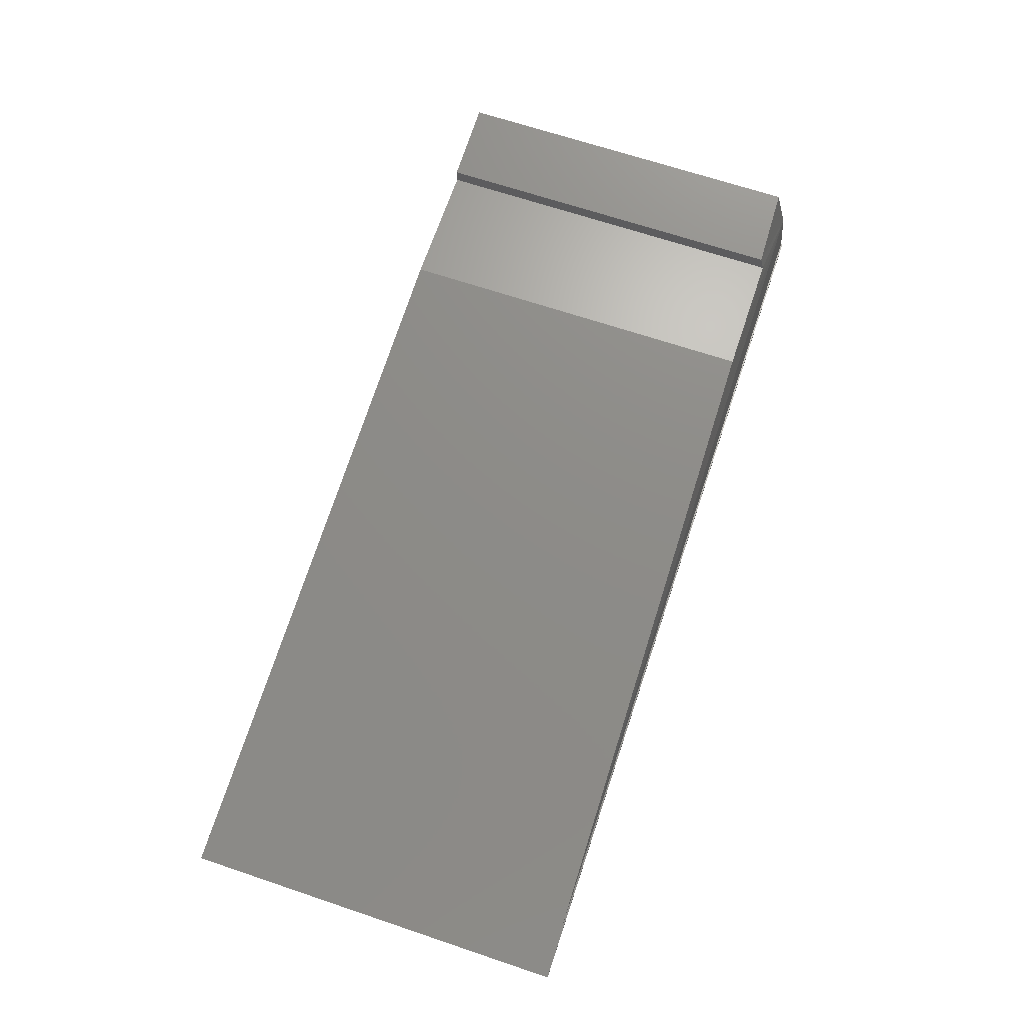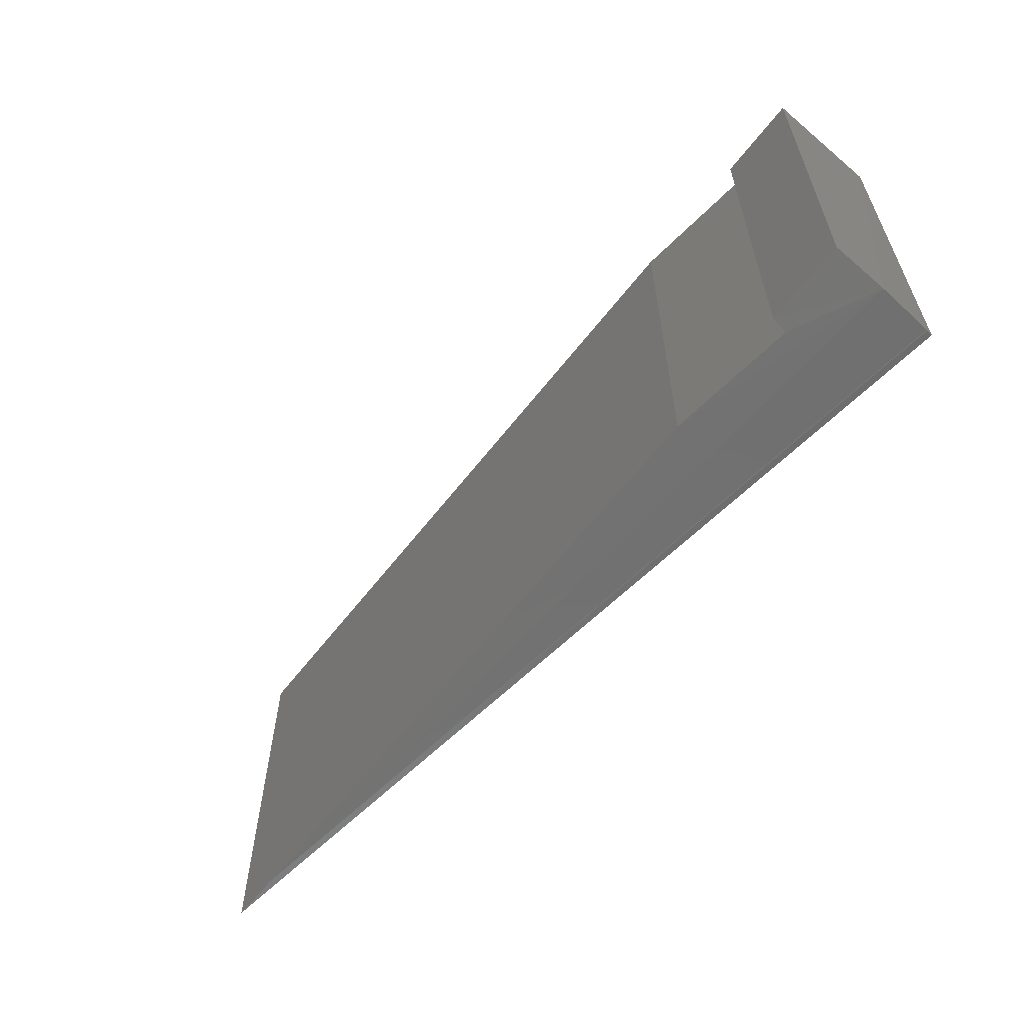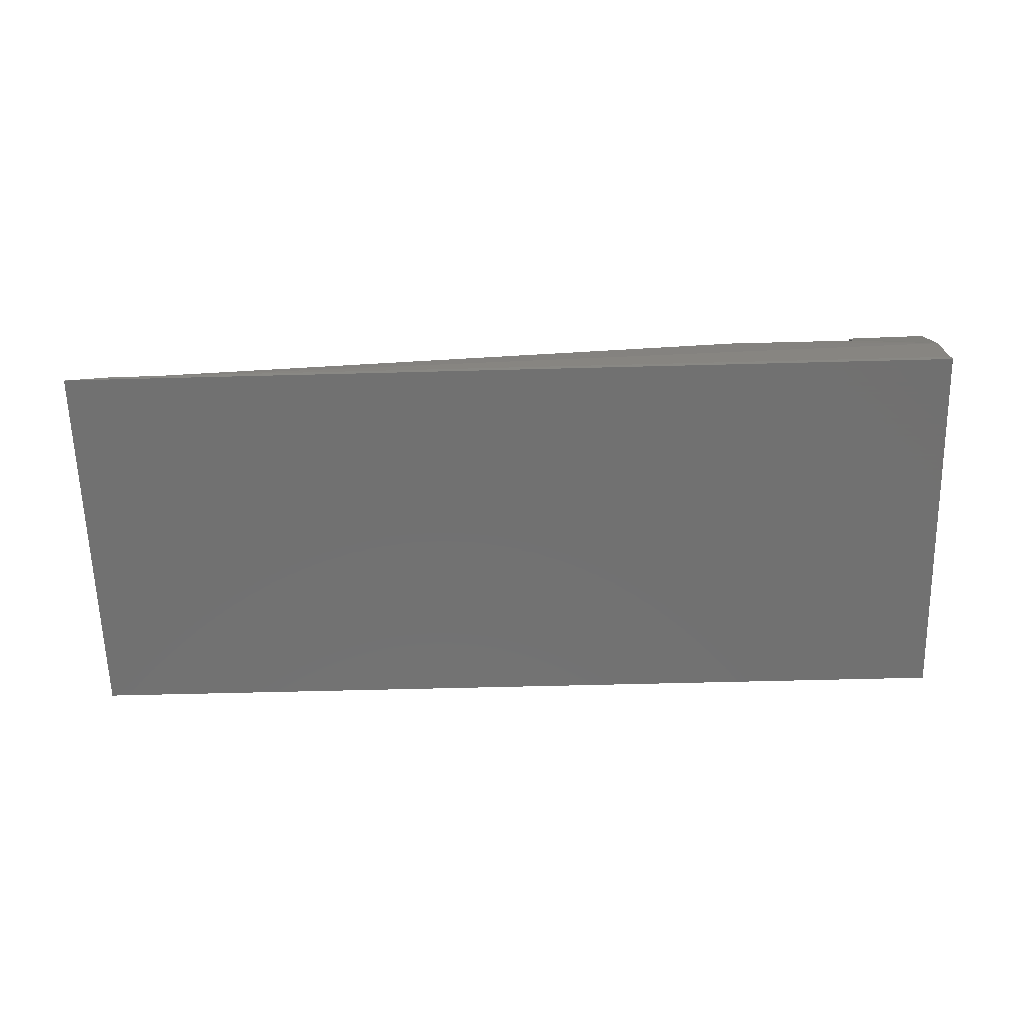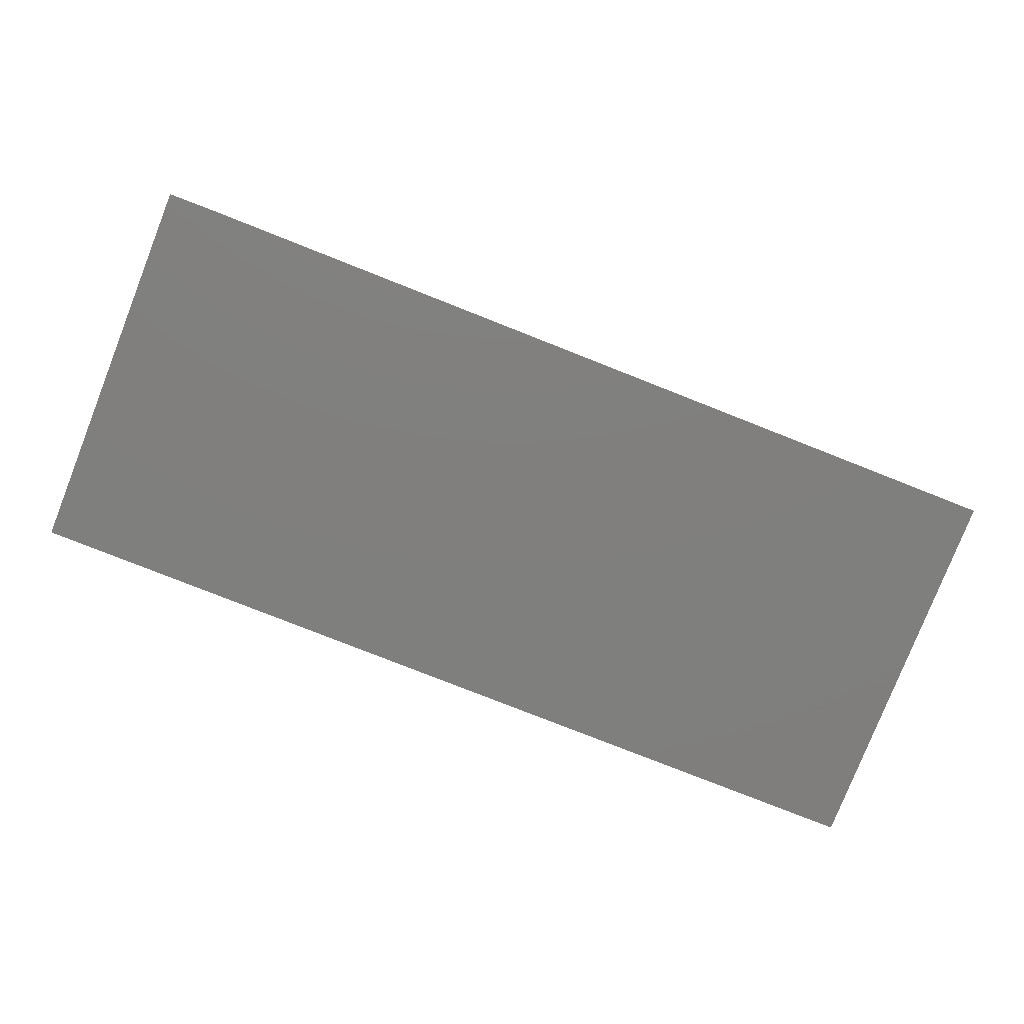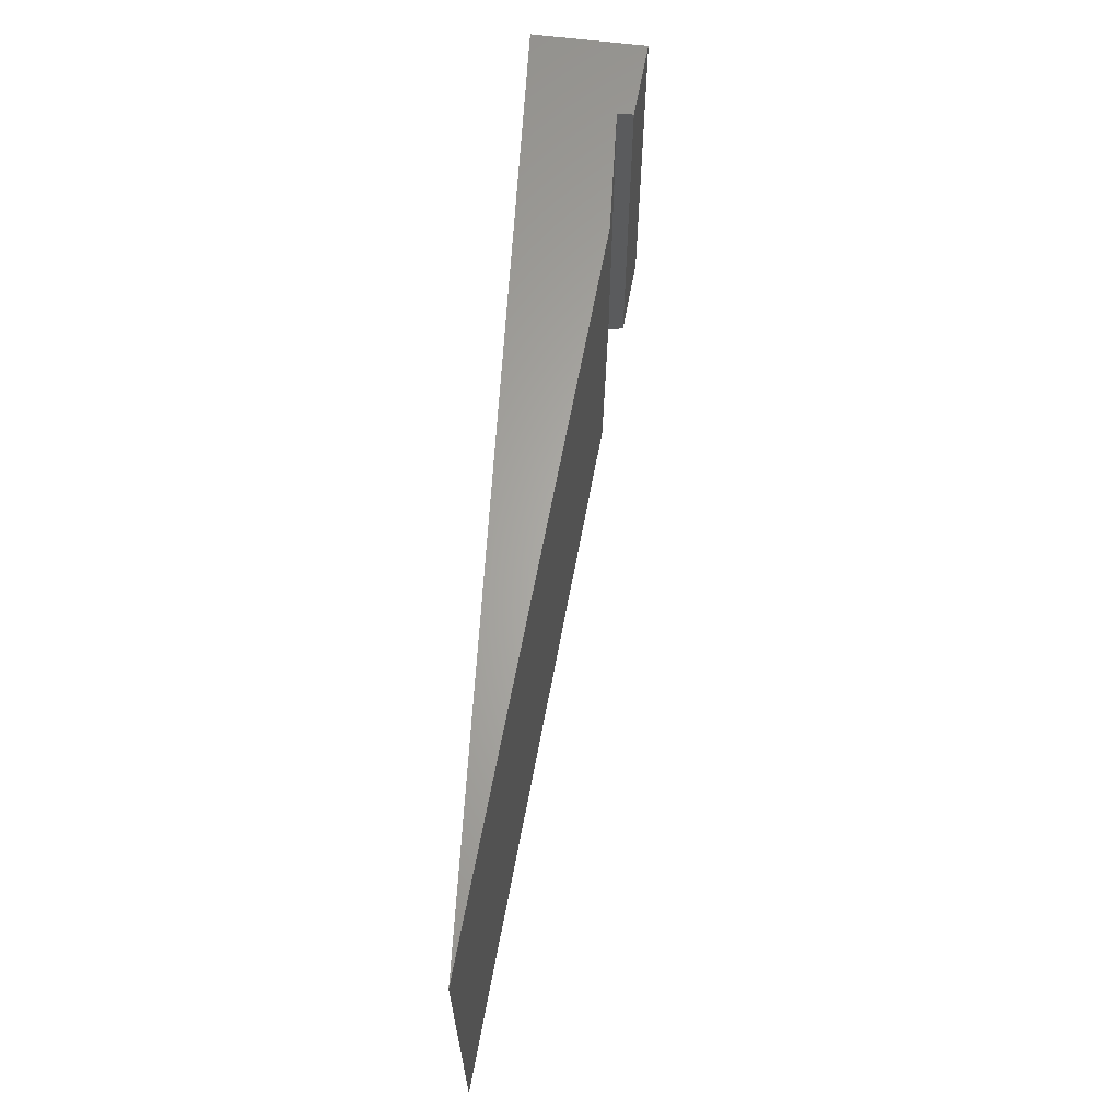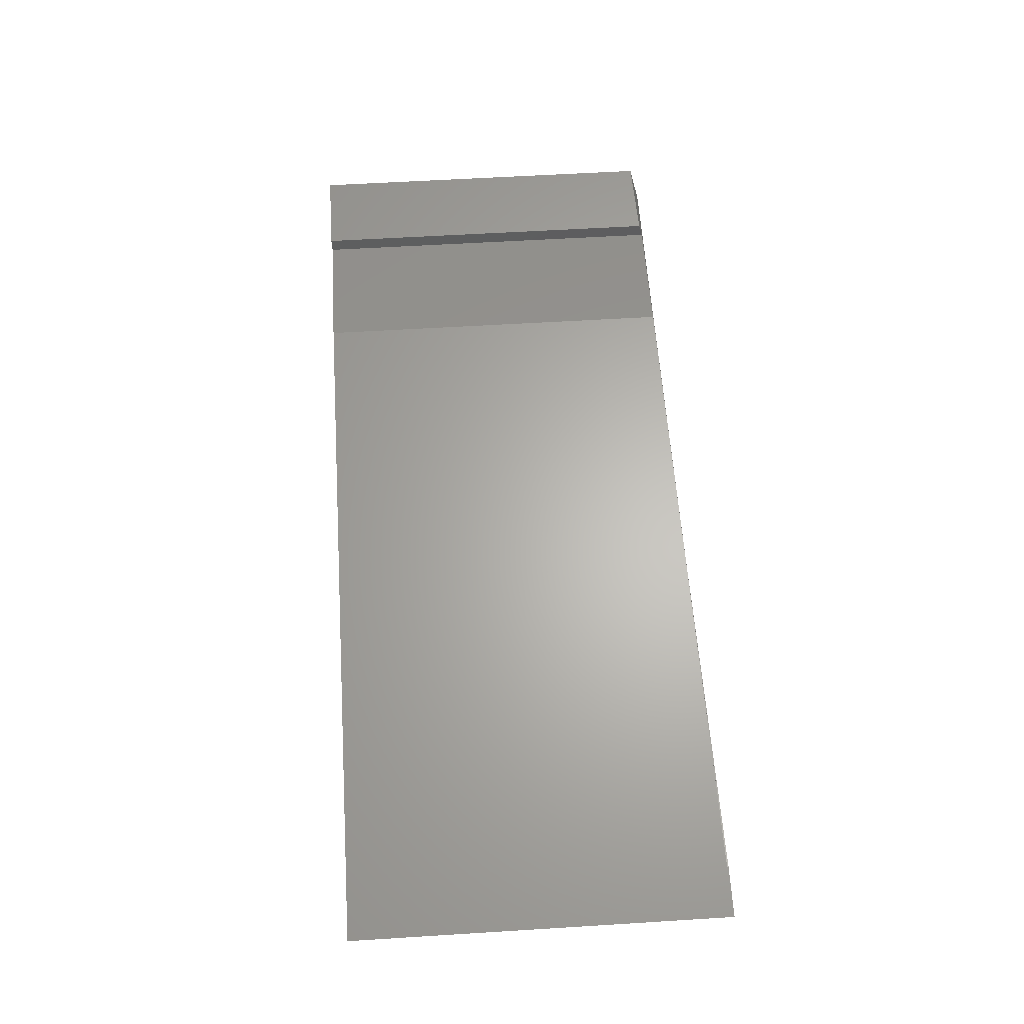
<metadata>
{"format":"stl","ext":"stl","renderer":"f3d","projection":"perspective","resolution":1024,"background":"white","views":[{"elev":67.7,"azim":-71.4,"up":"+Z"},{"elev":-59.7,"azim":45.7,"up":"+Y"},{"elev":-63.1,"azim":1.5,"up":"+Z"},{"elev":-79.2,"azim":-21.5,"up":"+Z"},{"elev":64.2,"azim":-86.5,"up":"+Y"},{"elev":57.1,"azim":-93.7,"up":"+Z"}]}
</metadata>
<code>
# stl→obj: 18 verts, 32 faces
v 0.5781 -0.2422 0
v 0.5781 -0.2403 0.007812
v 0.5781 -0.2422 0.007812
v 0.5781 0.2447 0
v 0.5694 0.2447 0.1421
v 0.5694 -0.2193 0.1421
v 0.5756 -0.2345 0.0758
v -0.5781 -0.2422 0
v -0.5781 -0.2404 -9.213e-17
v -0.5781 0.2447 0
v 0.3052 0.2447 0.1094
v 0.4669 0.2447 0.1094
v 0.4669 0.2447 0.1294
v 0.3052 -0.228 0.1094
v -0.515 -0.2403 0.007812
v -0.515 -0.2422 0.007812
v 0.4669 -0.223 0.1294
v 0.4669 -0.228 0.1094
f 1 2 3
f 1 4 2
f 5 6 4
f 4 6 7
f 4 7 2
f 4 1 8
f 4 8 9
f 4 9 10
f 4 10 11
f 4 11 12
f 4 12 13
f 4 13 5
f 11 10 14
f 14 10 9
f 14 9 15
f 8 16 9
f 9 16 15
f 17 6 13
f 13 6 5
f 14 15 7
f 15 2 7
f 6 17 7
f 7 17 18
f 7 18 14
f 18 17 12
f 12 17 13
f 11 14 12
f 12 14 18
f 16 8 3
f 3 8 1
f 16 3 15
f 15 3 2

</code>
